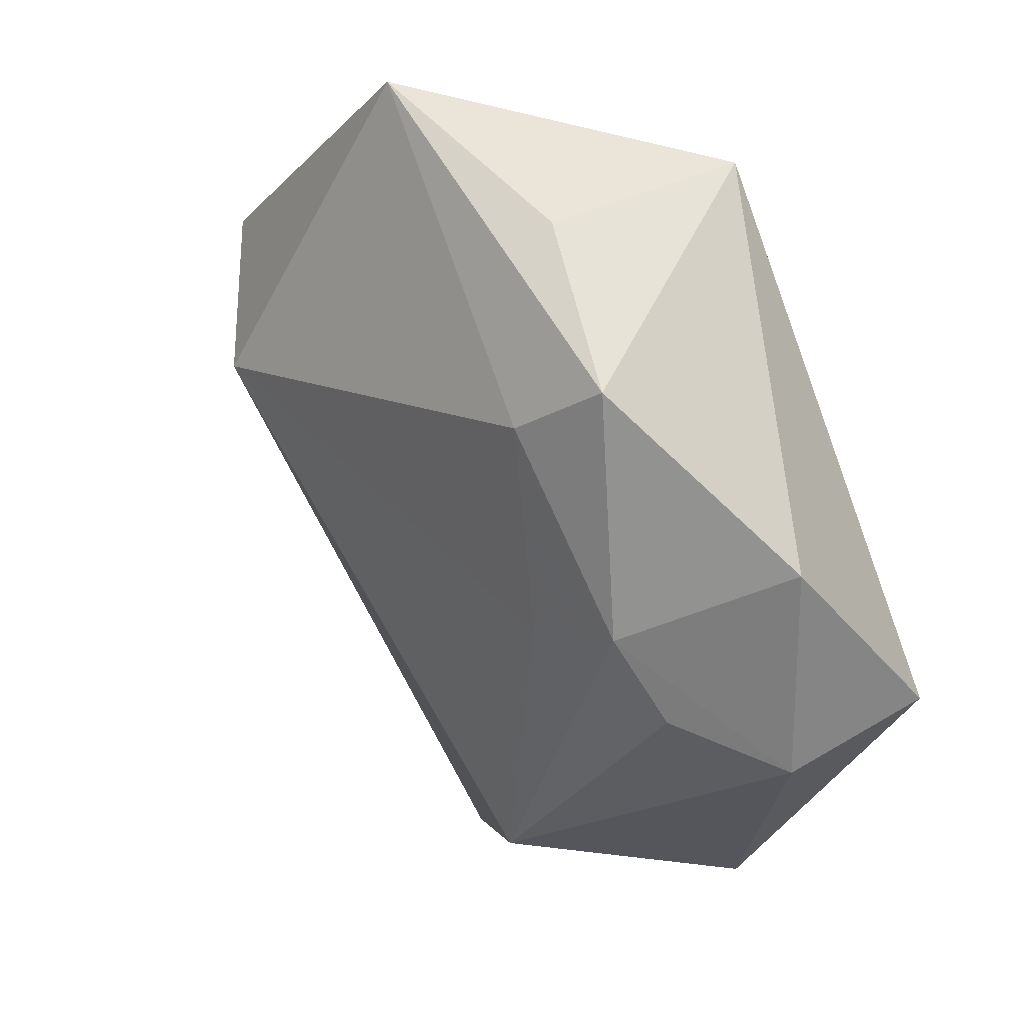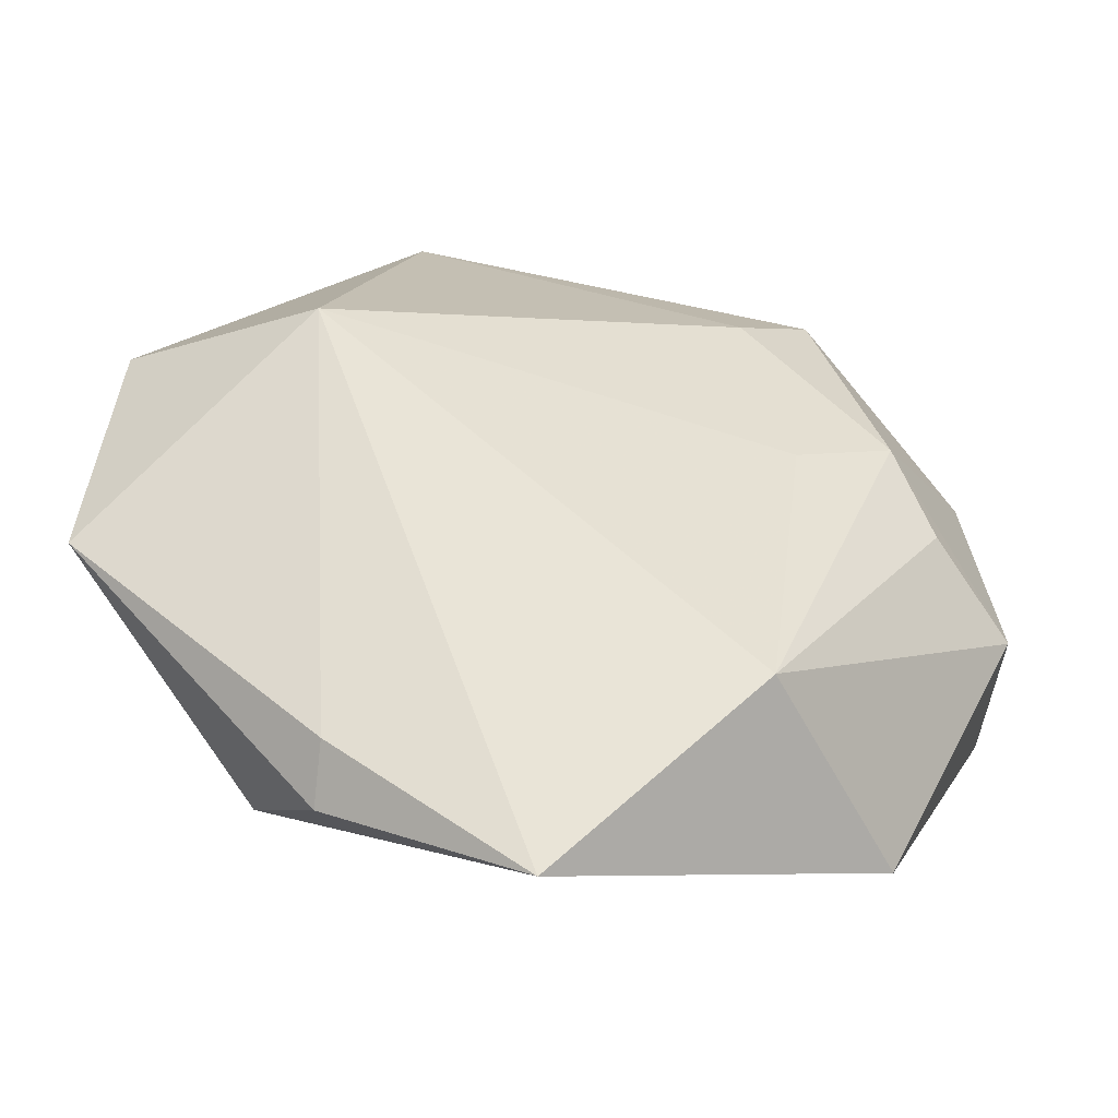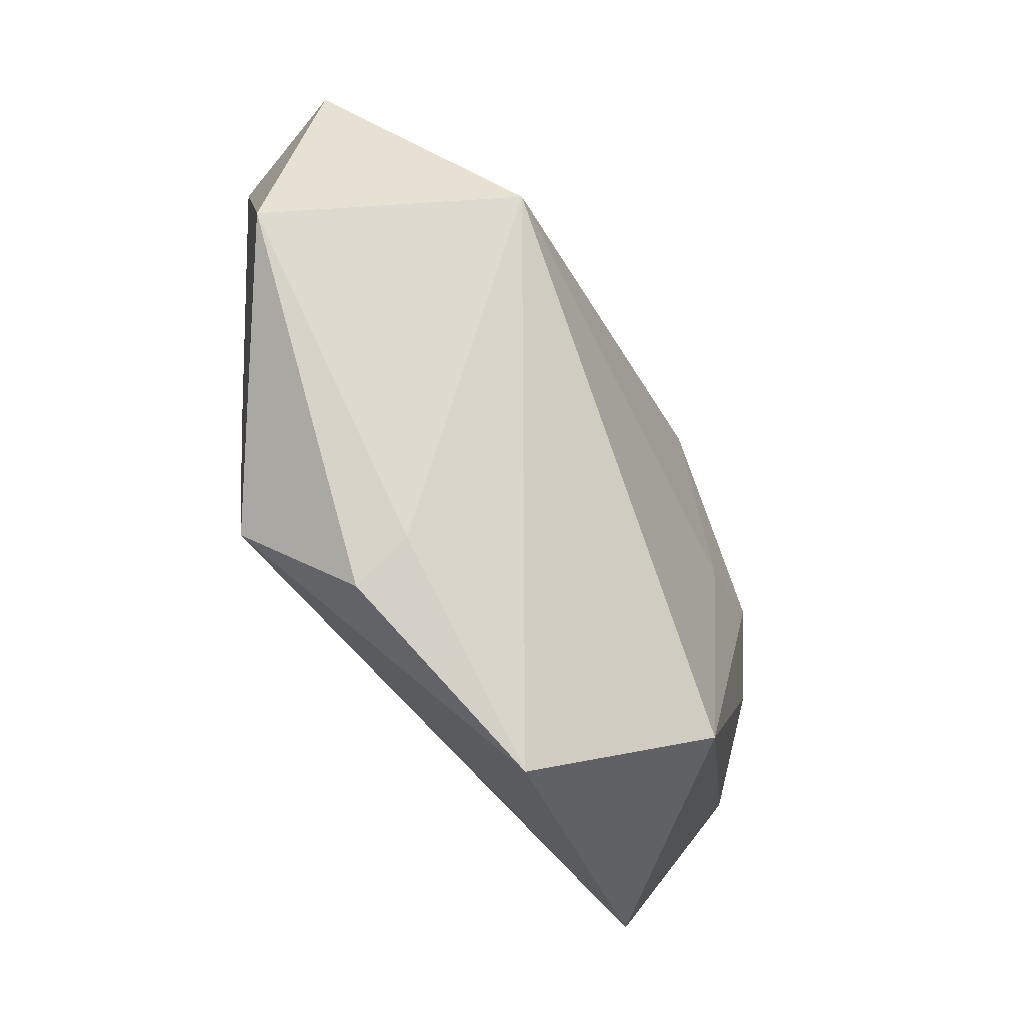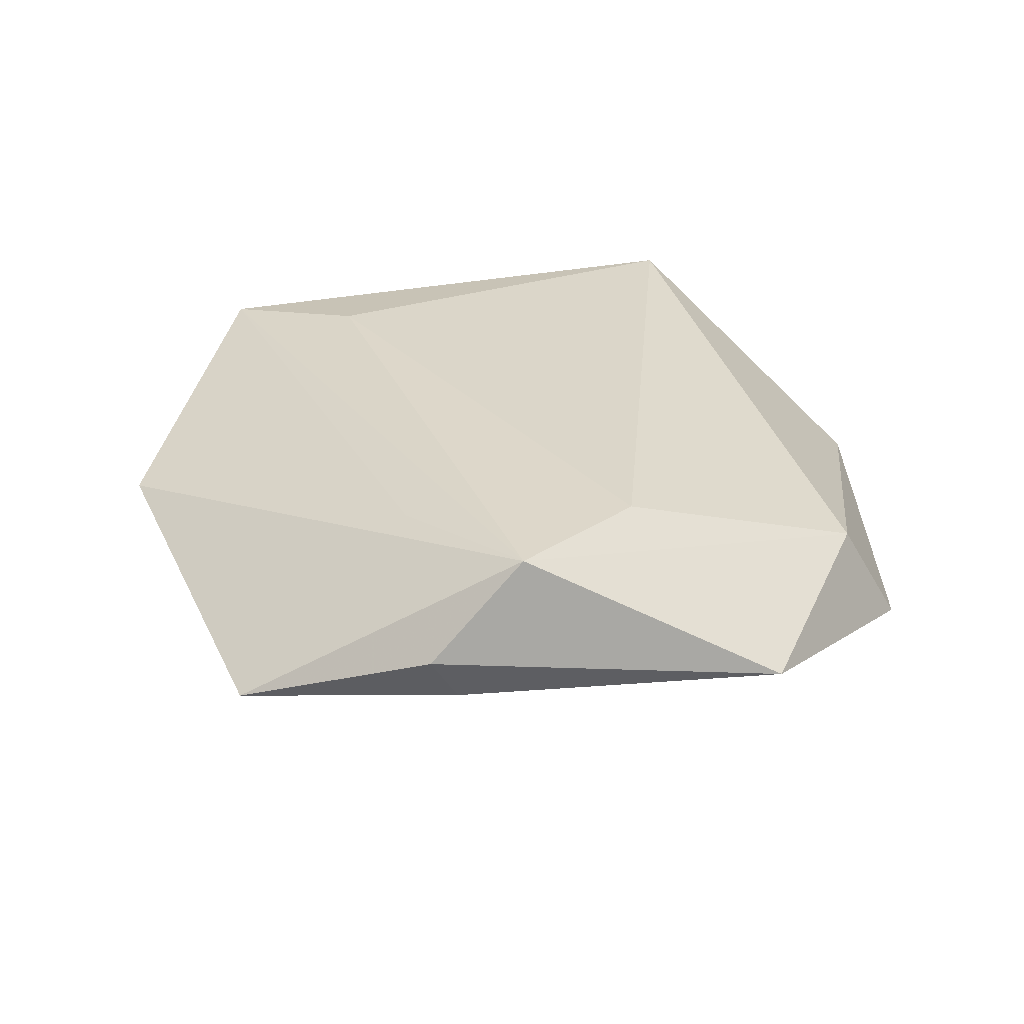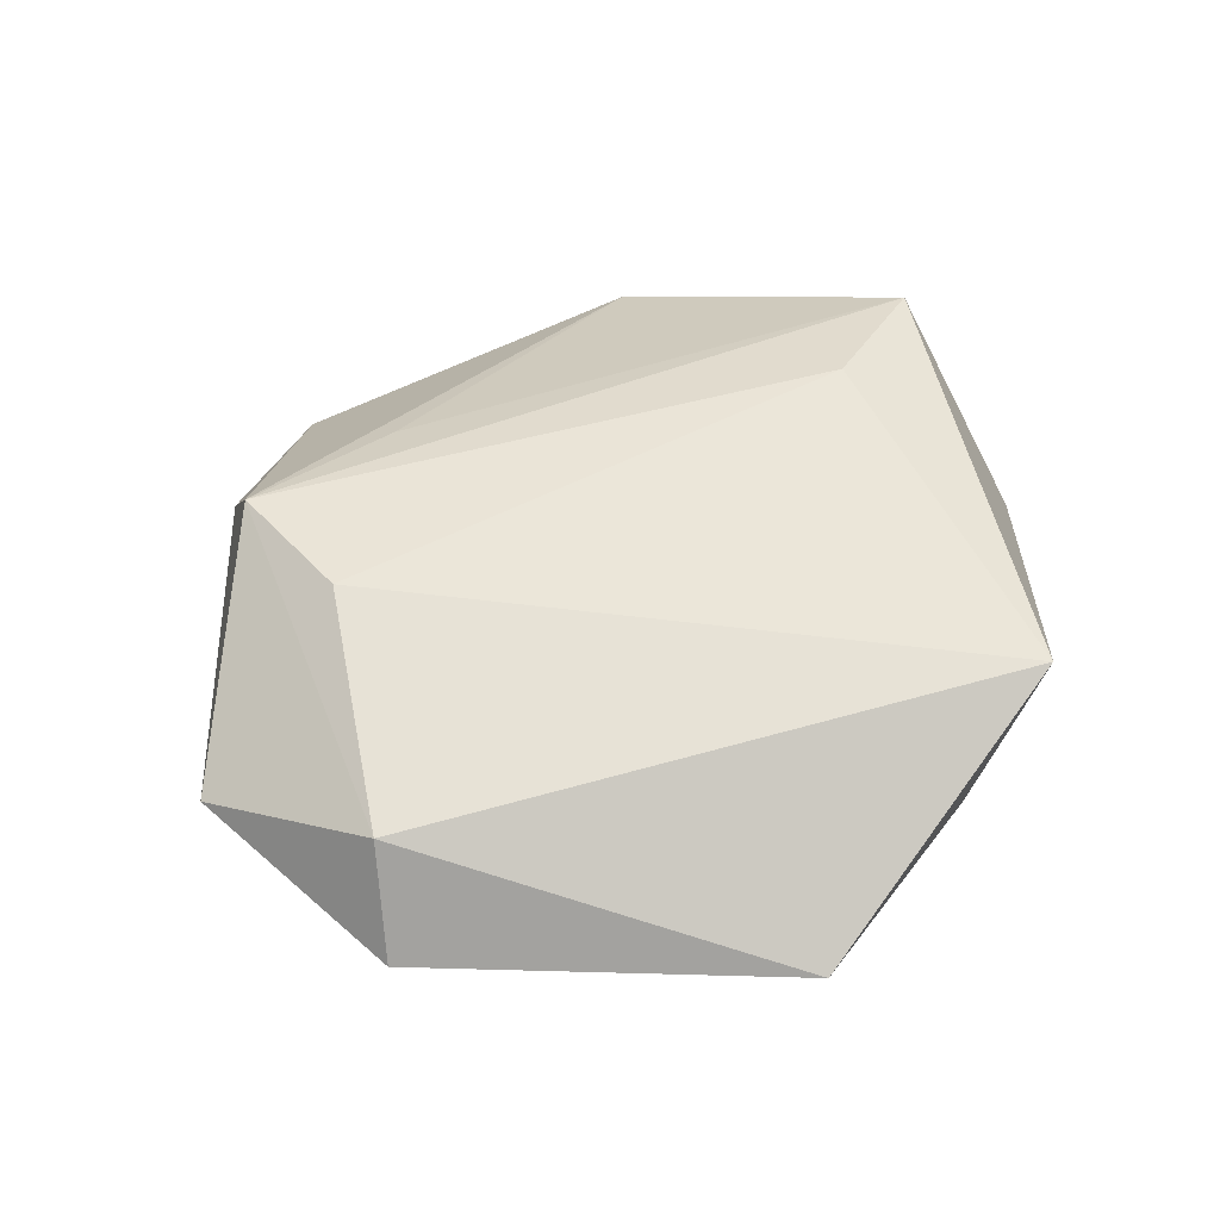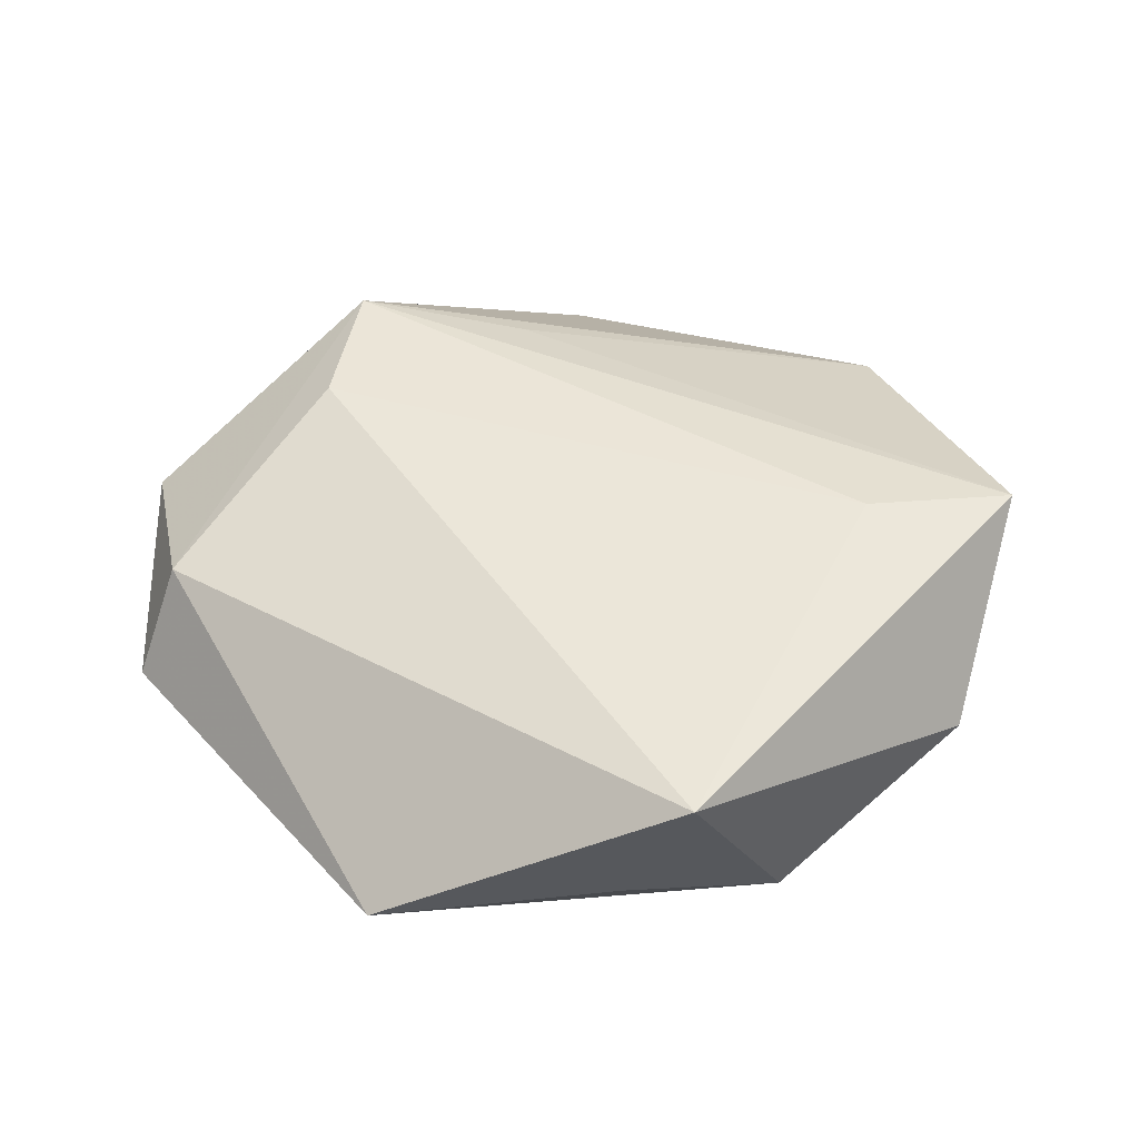
<metadata>
{"format":"obj","ext":"obj","renderer":"f3d","projection":"perspective","resolution":1024,"background":"white","views":[{"elev":37.0,"azim":-130.5,"up":"+Y"},{"elev":-50.3,"azim":167.4,"up":"+Y"},{"elev":-54.6,"azim":118.5,"up":"+Y"},{"elev":30.7,"azim":43.6,"up":"+Z"},{"elev":46.6,"azim":136.2,"up":"+Z"},{"elev":47.0,"azim":-175.0,"up":"+Z"}]}
</metadata>
<code>
v -0.03009 -0.03377 0.003144
v 0.008699 -0.02675 0.01191
v -0.02845 0.006132 -0.01427
v -0.01354 0.04001 0.01365
v -0.04227 -0.007129 -0.00362
v 0.02686 -0.02742 0.01419
v -0.0443 -0.005275 0.01192
v 0.01734 0.04214 -0.003526
v -0.02897 -0.0003429 0.01425
v -0.03999 0.0145 -0.002131
v -0.01831 0.001278 -0.01522
v 0.04762 -0.009884 0.001226
v 0.004059 -0.04748 -0.003573
v 0.02286 -0.03321 -0.001624
v -0.006982 0.03712 -0.003447
v 0.02833 -0.01225 0.0148
v -0.01425 0.02259 -0.01424
v -0.03309 -0.00255 -0.01135
v -0.01432 -0.03027 -0.01482
v 0.0418 0.008909 0.007758
v 0.04535 0.01398 -0.003104
v 0.02234 -0.03659 0.003815
v 0.02851 0.008938 -0.01665
v -0.02251 0.02941 -0.011
f 15 4 8
f 8 24 15
f 15 24 4
f 8 23 17
f 17 24 8
f 3 24 17
f 10 7 4
f 4 24 10
f 10 24 3
f 21 23 8
f 4 7 9
f 9 16 4
f 9 7 6
f 6 16 9
f 6 7 2
f 2 1 6
f 7 1 2
f 6 1 13
f 5 1 7
f 7 10 5
f 5 10 3
f 8 4 20
f 20 21 8
f 4 16 20
f 20 16 6
f 3 17 11
f 11 17 23
f 14 13 23
f 12 20 6
f 21 20 12
f 23 21 12
f 12 14 23
f 18 5 3
f 23 13 19
f 19 11 23
f 19 13 1
f 3 11 19
f 19 18 3
f 1 5 19
f 5 18 19
f 6 13 22
f 13 14 22
f 22 12 6
f 14 12 22

</code>
